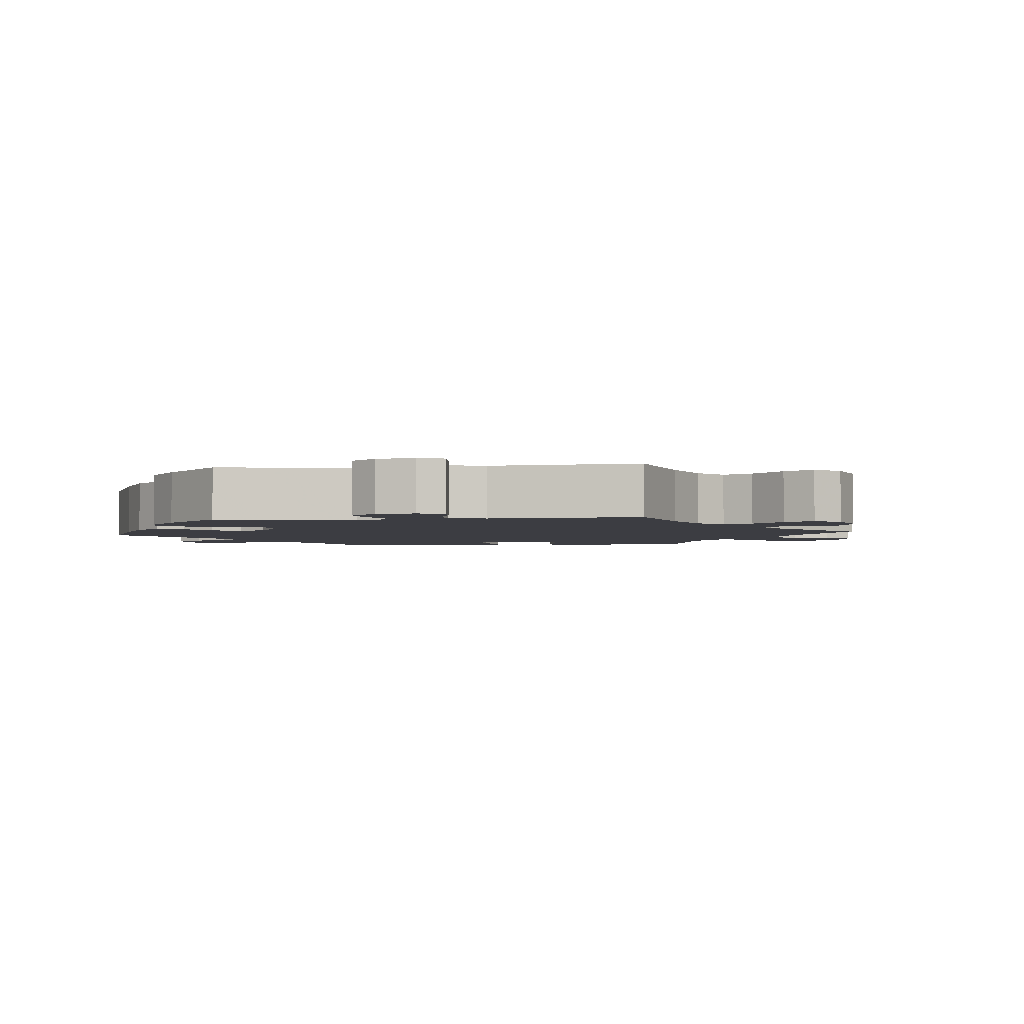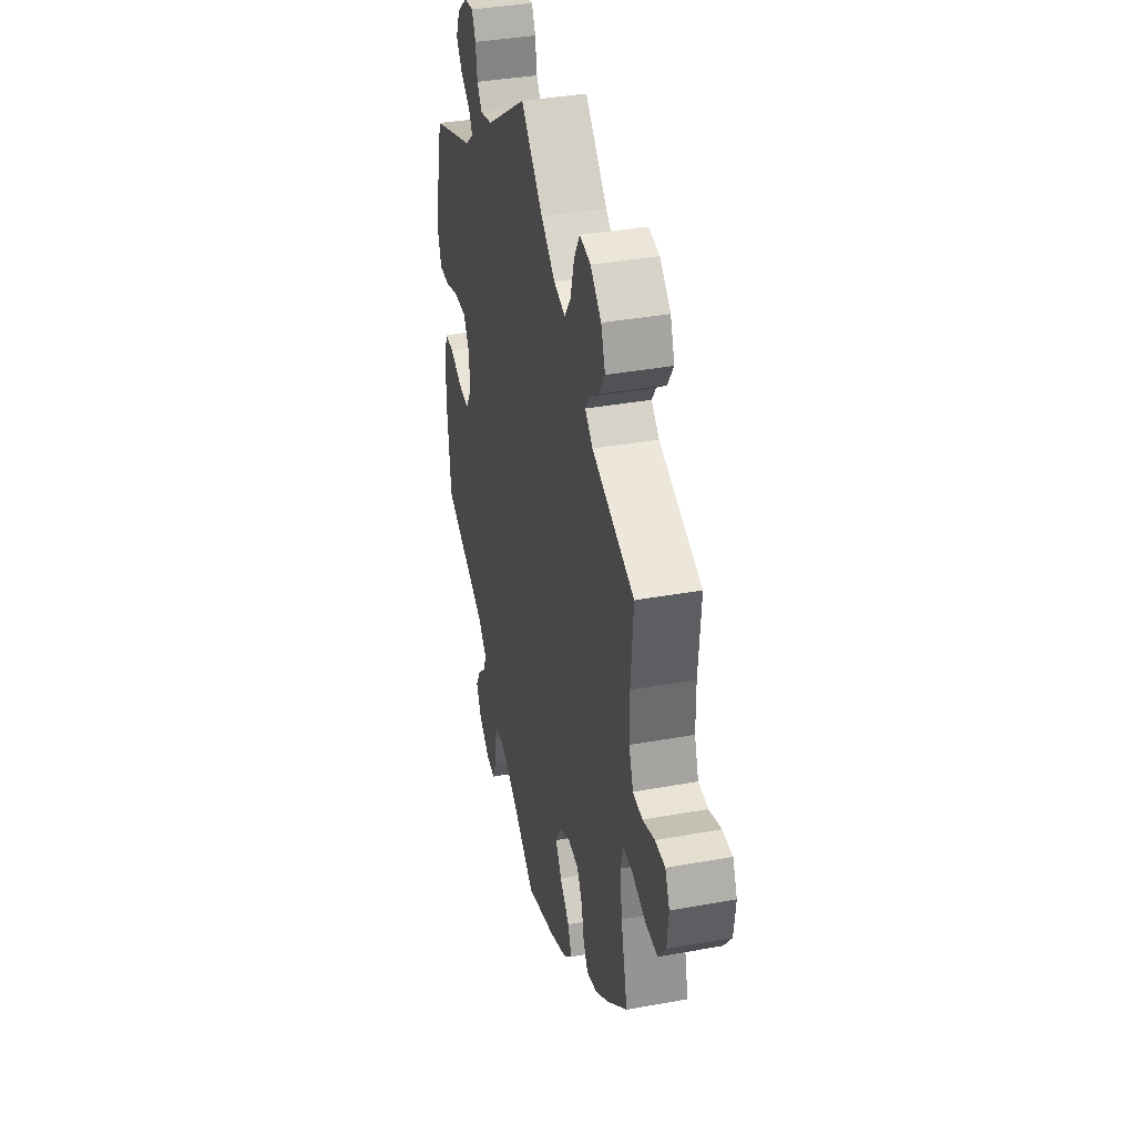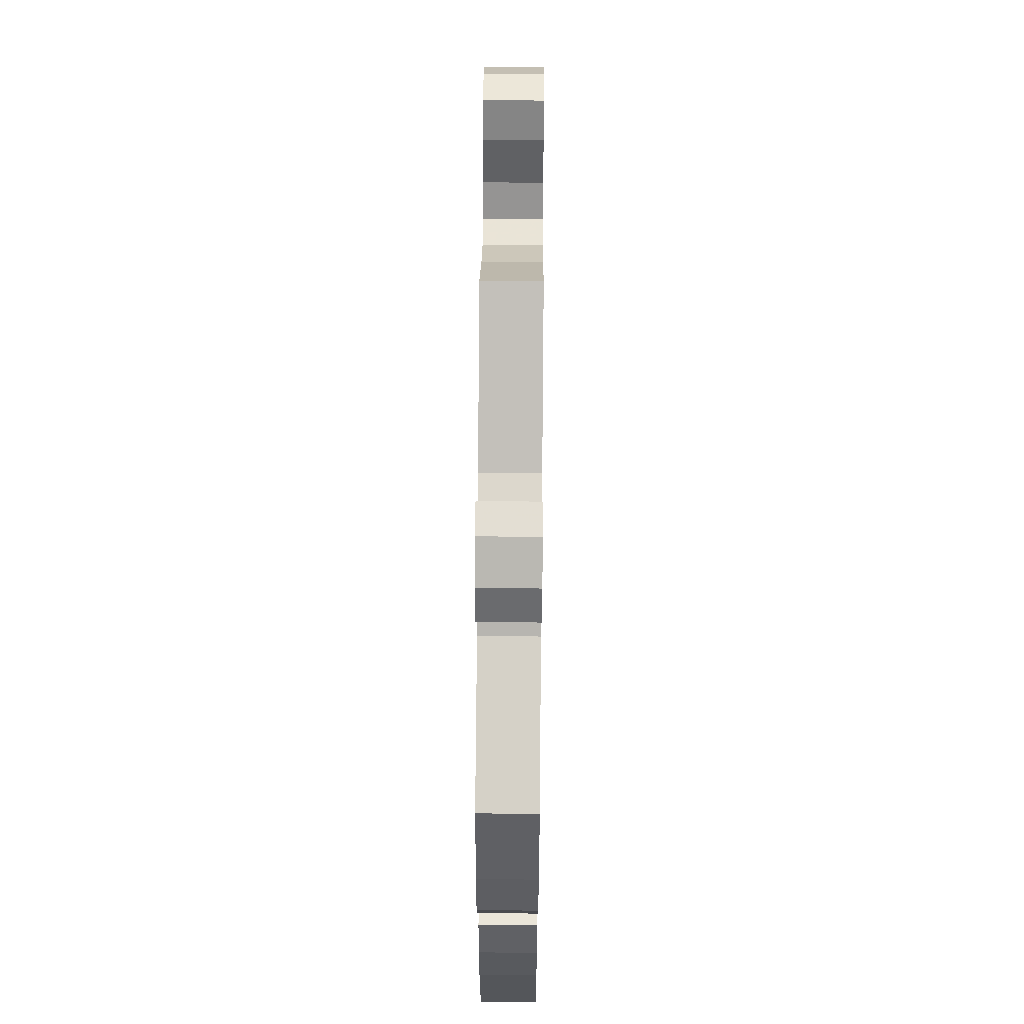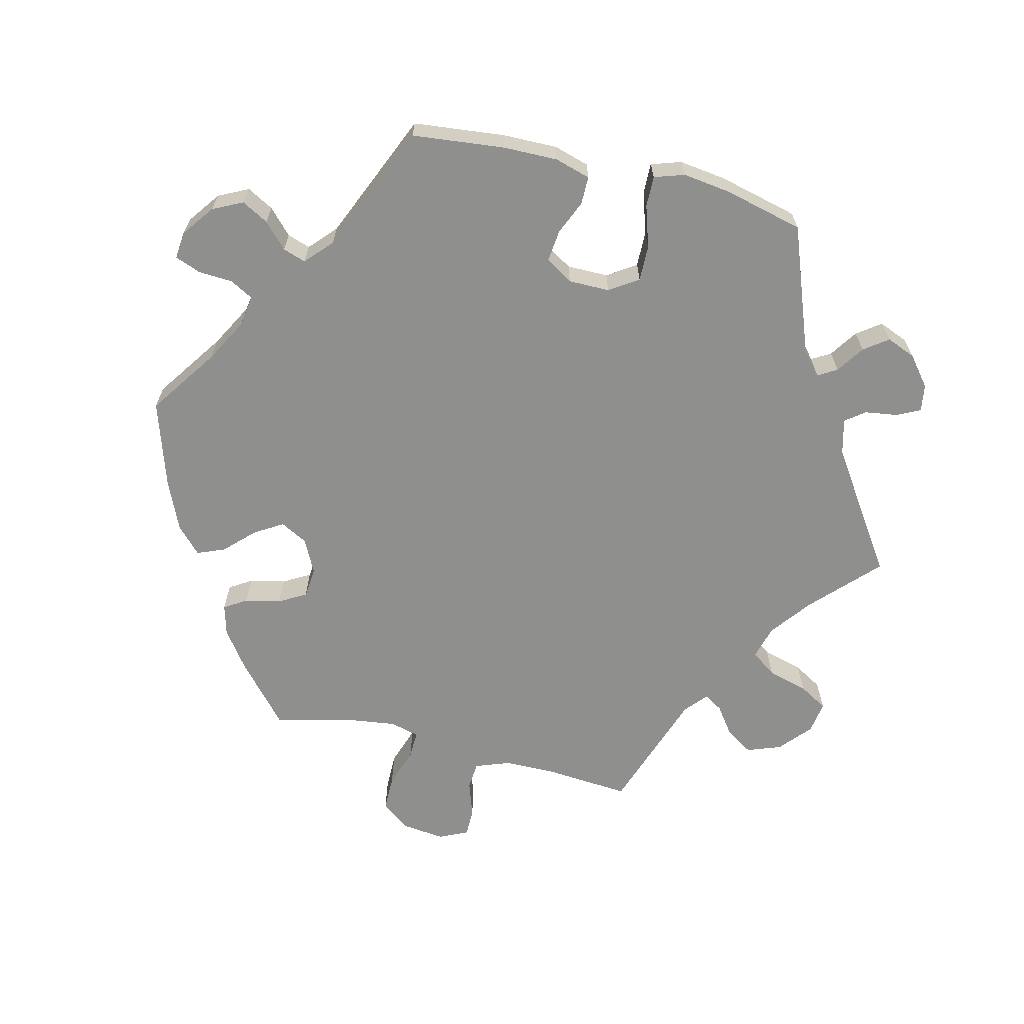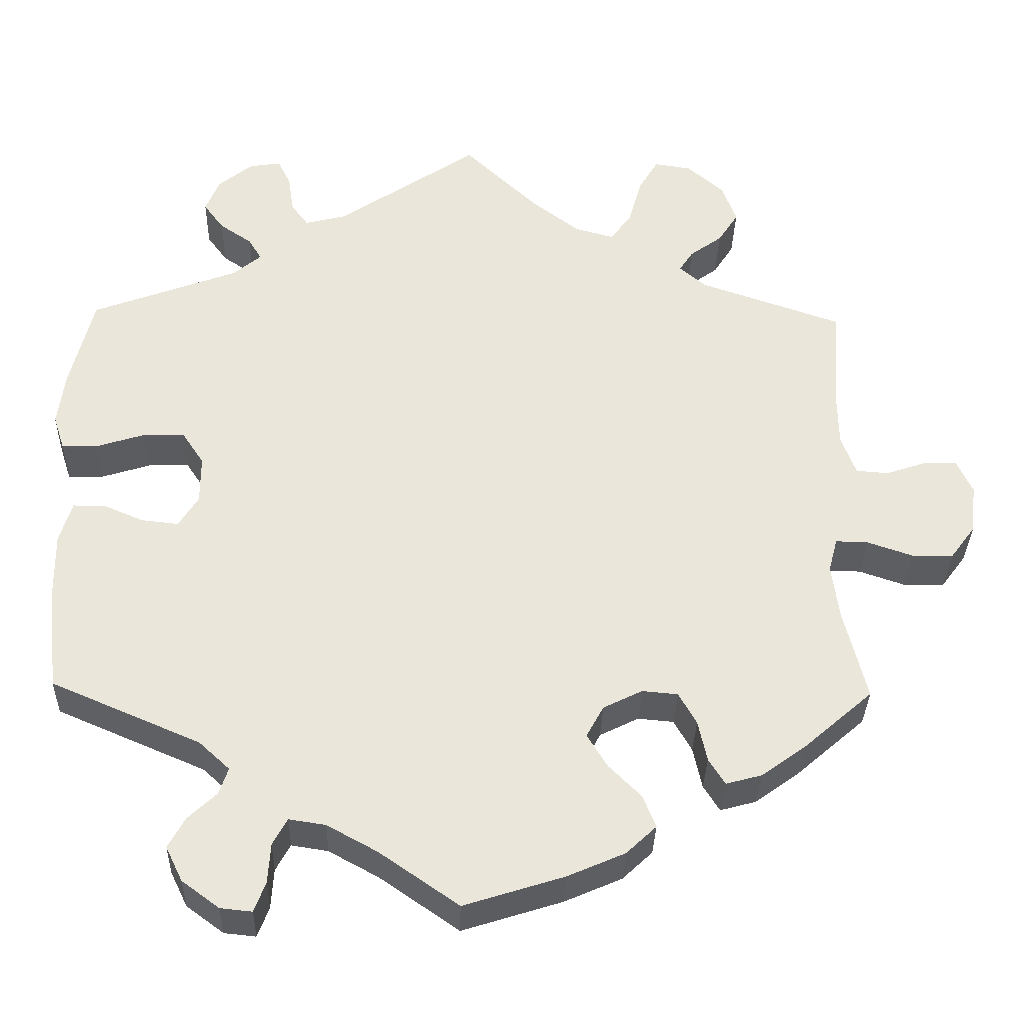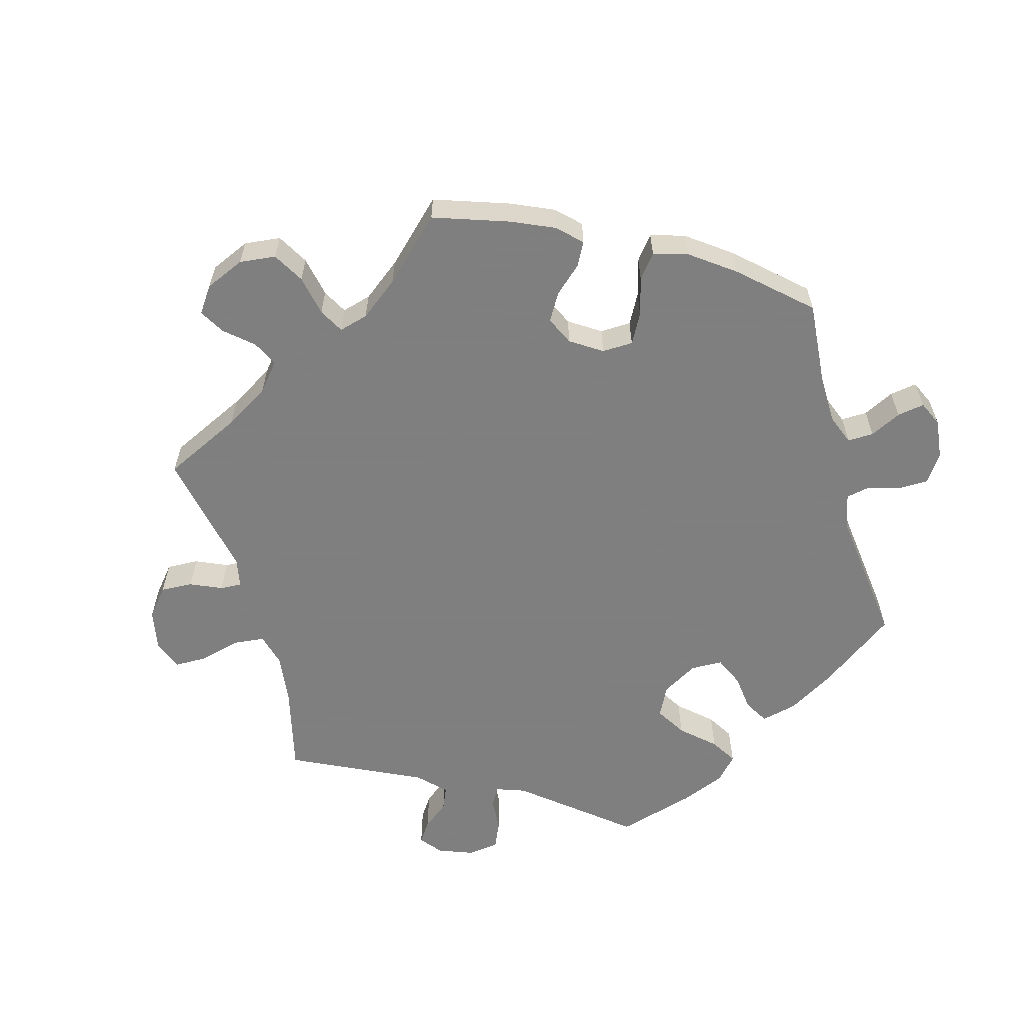
<metadata>
{"format":"obj","ext":"obj","renderer":"f3d","projection":"perspective","resolution":1024,"background":"white","views":[{"elev":-2.9,"azim":-23.1,"up":"+Y"},{"elev":37.5,"azim":76.9,"up":"+Z"},{"elev":58.6,"azim":-89.5,"up":"+Z"},{"elev":-65.1,"azim":-103.7,"up":"+Y"},{"elev":-33.6,"azim":-1.5,"up":"+Z"},{"elev":-59.9,"azim":135.7,"up":"+Y"}]}
</metadata>
<code>
v 0.414 0.07 -0.364
v 0.36 0.07 -0.403
v 0.316 0.07 -0.415
v 0.296 0.07 -0.383
v 0.285 0.07 -0.332
v 0.263 0.07 -0.293
v 0.219 0.07 -0.289
v 0.171 0.07 -0.313
v 0.15 0.07 -0.352
v 0.175 0.07 -0.393
v 0.215 0.07 -0.433
v 0.231 0.07 -0.473
v 0.194 0.07 -0.508
v 0.123 0.07 -0.539
v 0 0.07 -0.578
v -0.098 0.07 -0.51
v -0.16 0.07 -0.476
v -0.205 0.07 -0.469
v -0.223 0.07 -0.502
v -0.226 0.07 -0.551
v -0.24 0.07 -0.588
v -0.279 0.07 -0.584
v -0.325 0.07 -0.55
v -0.346 0.07 -0.507
v -0.325 0.07 -0.469
v -0.29 0.07 -0.436
v -0.279 0.07 -0.403
v -0.317 0.07 -0.368
v -0.501 0.07 -0.289
v -0.515 0.07 -0.157
v -0.516 0.07 -0.079
v -0.501 0.07 -0.028
v -0.461 0.07 -0.028
v -0.412 0.07 -0.049
v -0.366 0.07 -0.054
v -0.342 0.07 -0.015
v -0.342 0.07 0.044
v -0.369 0.07 0.085
v -0.42 0.07 0.084
v -0.48 0.07 0.065
v -0.524 0.07 0.064
v -0.538 0.07 0.107
v -0.529 0.07 0.175
v -0.501 0.07 0.289
v -0.32 0.07 0.357
v -0.286 0.07 0.386
v -0.302 0.07 0.413
v -0.342 0.07 0.44
v -0.367 0.07 0.474
v -0.35 0.07 0.516
v -0.308 0.07 0.55
v -0.269 0.07 0.556
v -0.253 0.07 0.523
v -0.246 0.07 0.476
v -0.225 0.07 0.448
v -0.174 0.07 0.461
v -0.001 0.07 0.578
v 0.091 0.07 0.49
v 0.15 0.07 0.445
v 0.198 0.07 0.432
v 0.224 0.07 0.468
v 0.24 0.07 0.526
v 0.264 0.07 0.567
v 0.31 0.07 0.56
v 0.355 0.07 0.521
v 0.373 0.07 0.472
v 0.348 0.07 0.433
v 0.308 0.07 0.404
v 0.291 0.07 0.378
v 0.323 0.07 0.35
v 0.5 0.07 0.289
v 0.49 0.07 0.166
v 0.491 0.07 0.093
v 0.509 0.07 0.044
v 0.549 0.07 0.041
v 0.599 0.07 0.058
v 0.64 0.07 0.058
v 0.659 0.07 0.017
v 0.652 0.07 -0.044
v 0.621 0.07 -0.086
v 0.57 0.07 -0.086
v 0.514 0.07 -0.067
v 0.474 0.07 -0.066
v 0.463 0.07 -0.108
v 0.472 0.07 -0.176
v 0.5 0.07 -0.289
v 0.414 0 -0.364
v 0.36 0 -0.403
v 0.316 0 -0.415
v 0.296 0 -0.383
v 0.285 0 -0.332
v 0.263 0 -0.293
v 0.219 0 -0.289
v 0.171 0 -0.313
v 0.15 0 -0.352
v 0.175 0 -0.393
v 0.215 0 -0.433
v 0.231 0 -0.473
v 0.194 0 -0.508
v 0.123 0 -0.539
v 0 0 -0.578
v -0.098 0 -0.51
v -0.16 0 -0.476
v -0.205 0 -0.469
v -0.223 0 -0.502
v -0.226 0 -0.551
v -0.24 0 -0.588
v -0.279 0 -0.584
v -0.325 0 -0.55
v -0.346 0 -0.507
v -0.325 0 -0.469
v -0.29 0 -0.436
v -0.279 0 -0.403
v -0.317 0 -0.368
v -0.501 0 -0.289
v -0.515 0 -0.157
v -0.516 0 -0.079
v -0.501 0 -0.028
v -0.461 0 -0.028
v -0.412 0 -0.049
v -0.366 0 -0.054
v -0.342 0 -0.015
v -0.342 0 0.044
v -0.369 0 0.085
v -0.42 0 0.084
v -0.48 0 0.065
v -0.524 0 0.064
v -0.538 0 0.107
v -0.529 0 0.175
v -0.501 0 0.289
v -0.32 0 0.357
v -0.286 0 0.386
v -0.302 0 0.413
v -0.342 0 0.44
v -0.367 0 0.474
v -0.35 0 0.516
v -0.308 0 0.55
v -0.269 0 0.556
v -0.253 0 0.523
v -0.246 0 0.476
v -0.225 0 0.448
v -0.174 0 0.461
v -0.001 0 0.578
v 0.091 0 0.49
v 0.15 0 0.445
v 0.198 0 0.432
v 0.224 0 0.468
v 0.24 0 0.526
v 0.264 0 0.567
v 0.31 0 0.56
v 0.355 0 0.521
v 0.373 0 0.472
v 0.348 0 0.433
v 0.308 0 0.404
v 0.291 0 0.378
v 0.323 0 0.35
v 0.5 0 0.289
v 0.49 0 0.166
v 0.491 0 0.093
v 0.509 0 0.044
v 0.549 0 0.041
v 0.599 0 0.058
v 0.64 0 0.058
v 0.659 0 0.017
v 0.652 0 -0.044
v 0.621 0 -0.086
v 0.57 0 -0.086
v 0.514 0 -0.067
v 0.474 0 -0.066
v 0.463 0 -0.108
v 0.472 0 -0.176
v 0.5 0 -0.289
f 85 86 1 2
f 84 85 2 3
f 83 84 3 4
f 79 80 81 82
f 79 82 83
f 78 79 83
f 75 76 77 78
f 74 75 78 83
f 73 74 83 4
f 70 71 72
f 69 70 72 73
f 65 66 67 68
f 65 68 69
f 64 65 69
f 61 62 63 64
f 60 61 64 69
f 59 60 69 73
f 56 57 58
f 55 56 58 59
f 51 52 53 54
f 51 54 55
f 50 51 55
f 47 48 49 50
f 46 47 50 55
f 42 43 44 45
f 42 45 46
f 39 40 41 42
f 38 39 42 46
f 37 38 46 55
f 31 32 33 34
f 31 34 35
f 28 29 30 31
f 27 28 31 35
f 23 24 25 26
f 23 26 27
f 22 23 27
f 19 20 21 22
f 18 19 22 27
f 17 18 27 35
f 13 14 15 16
f 10 11 12 13
f 9 10 13 16
f 8 9 16 17
f 59 73 4 5
f 36 37 55 59
f 7 8 17 35
f 6 7 35 36
f 59 5 6
f 6 36 59
f 88 87 172 171
f 89 88 171 170
f 90 89 170 169
f 168 167 166 165
f 169 168 165
f 169 165 164
f 164 163 162 161
f 169 164 161 160
f 90 169 160 159
f 158 157 156
f 159 158 156 155
f 154 153 152 151
f 155 154 151
f 155 151 150
f 150 149 148 147
f 155 150 147 146
f 159 155 146 145
f 144 143 142
f 145 144 142 141
f 140 139 138 137
f 141 140 137
f 141 137 136
f 136 135 134 133
f 141 136 133 132
f 131 130 129 128
f 132 131 128
f 128 127 126 125
f 132 128 125 124
f 141 132 124 123
f 120 119 118 117
f 121 120 117
f 117 116 115 114
f 121 117 114 113
f 112 111 110 109
f 113 112 109
f 113 109 108
f 108 107 106 105
f 113 108 105 104
f 121 113 104 103
f 102 101 100 99
f 99 98 97 96
f 102 99 96 95
f 103 102 95 94
f 91 90 159 145
f 145 141 123 122
f 121 103 94 93
f 122 121 93 92
f 92 91 145
f 145 122 92
f 1 87 88 2
f 2 88 89 3
f 3 89 90 4
f 4 90 91 5
f 5 91 92 6
f 6 92 93 7
f 7 93 94 8
f 8 94 95 9
f 9 95 96 10
f 10 96 97 11
f 11 97 98 12
f 12 98 99 13
f 13 99 100 14
f 14 100 101 15
f 15 101 102 16
f 16 102 103 17
f 17 103 104 18
f 18 104 105 19
f 19 105 106 20
f 20 106 107 21
f 21 107 108 22
f 22 108 109 23
f 23 109 110 24
f 24 110 111 25
f 25 111 112 26
f 26 112 113 27
f 27 113 114 28
f 28 114 115 29
f 29 115 116 30
f 30 116 117 31
f 31 117 118 32
f 32 118 119 33
f 33 119 120 34
f 34 120 121 35
f 35 121 122 36
f 36 122 123 37
f 37 123 124 38
f 38 124 125 39
f 39 125 126 40
f 40 126 127 41
f 41 127 128 42
f 42 128 129 43
f 43 129 130 44
f 44 130 131 45
f 45 131 132 46
f 46 132 133 47
f 47 133 134 48
f 48 134 135 49
f 49 135 136 50
f 50 136 137 51
f 51 137 138 52
f 52 138 139 53
f 53 139 140 54
f 54 140 141 55
f 55 141 142 56
f 56 142 143 57
f 57 143 144 58
f 58 144 145 59
f 59 145 146 60
f 60 146 147 61
f 61 147 148 62
f 62 148 149 63
f 63 149 150 64
f 64 150 151 65
f 65 151 152 66
f 66 152 153 67
f 67 153 154 68
f 68 154 155 69
f 69 155 156 70
f 70 156 157 71
f 71 157 158 72
f 72 158 159 73
f 73 159 160 74
f 74 160 161 75
f 75 161 162 76
f 76 162 163 77
f 77 163 164 78
f 78 164 165 79
f 79 165 166 80
f 80 166 167 81
f 81 167 168 82
f 82 168 169 83
f 83 169 170 84
f 84 170 171 85
f 85 171 172 86
f 86 172 87 1

</code>
